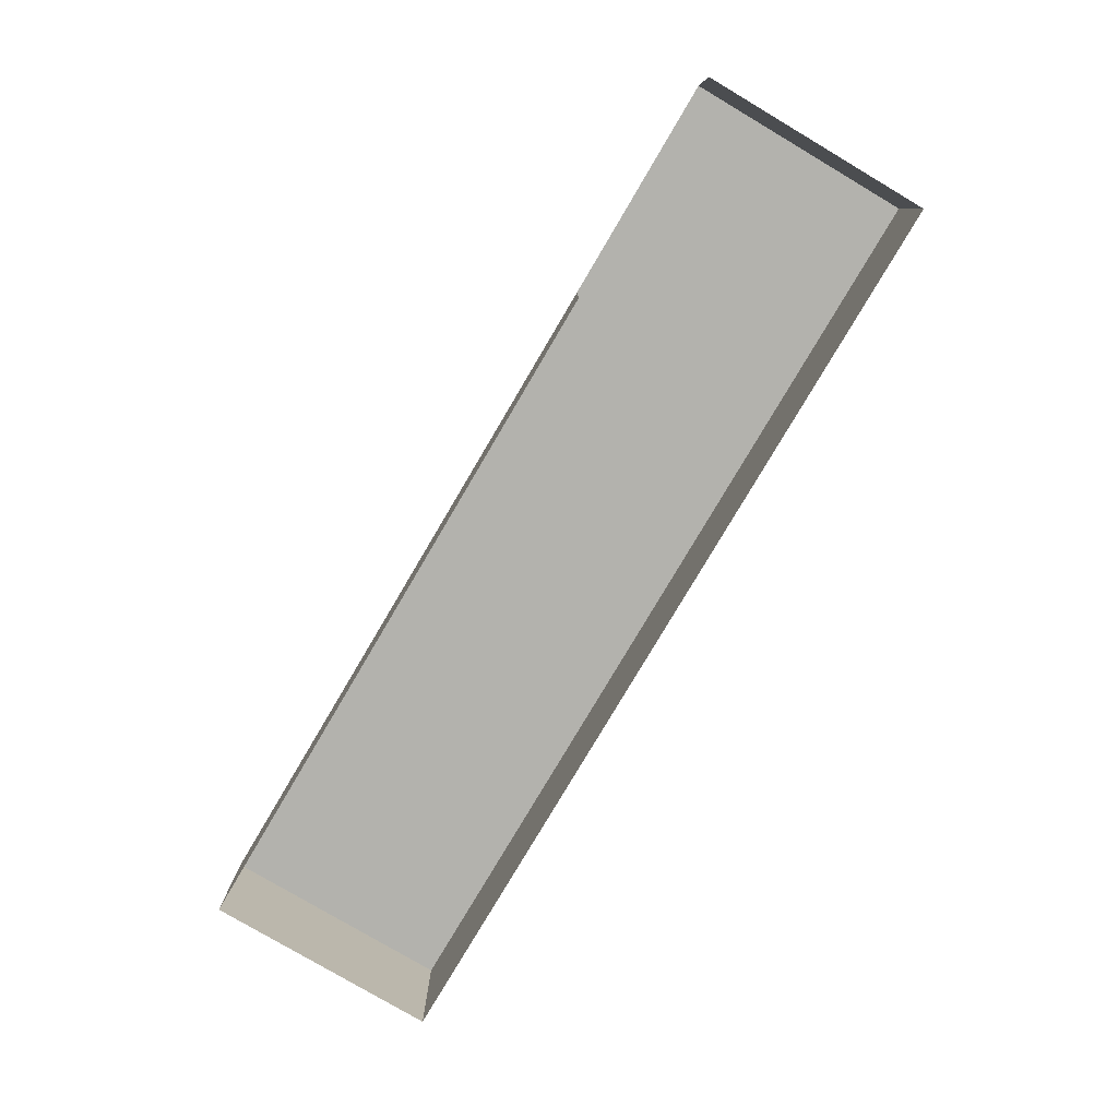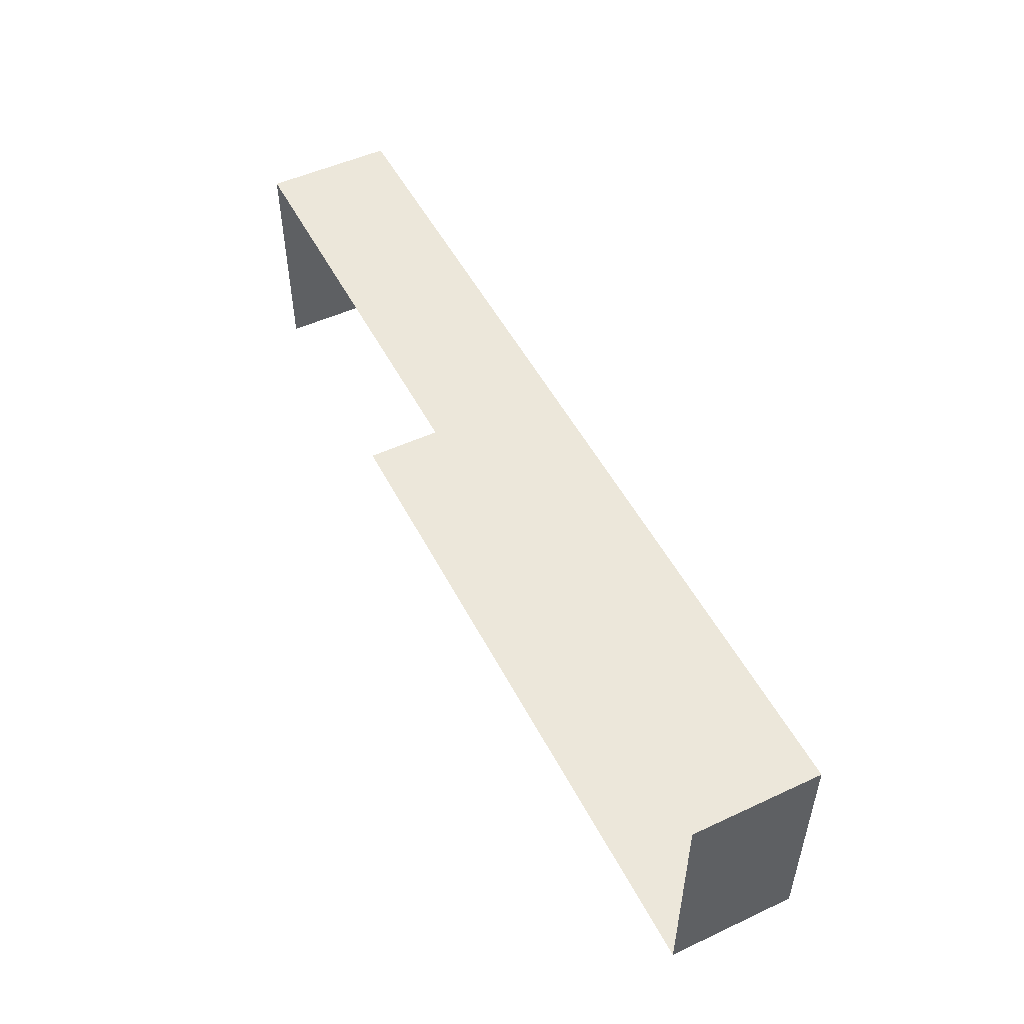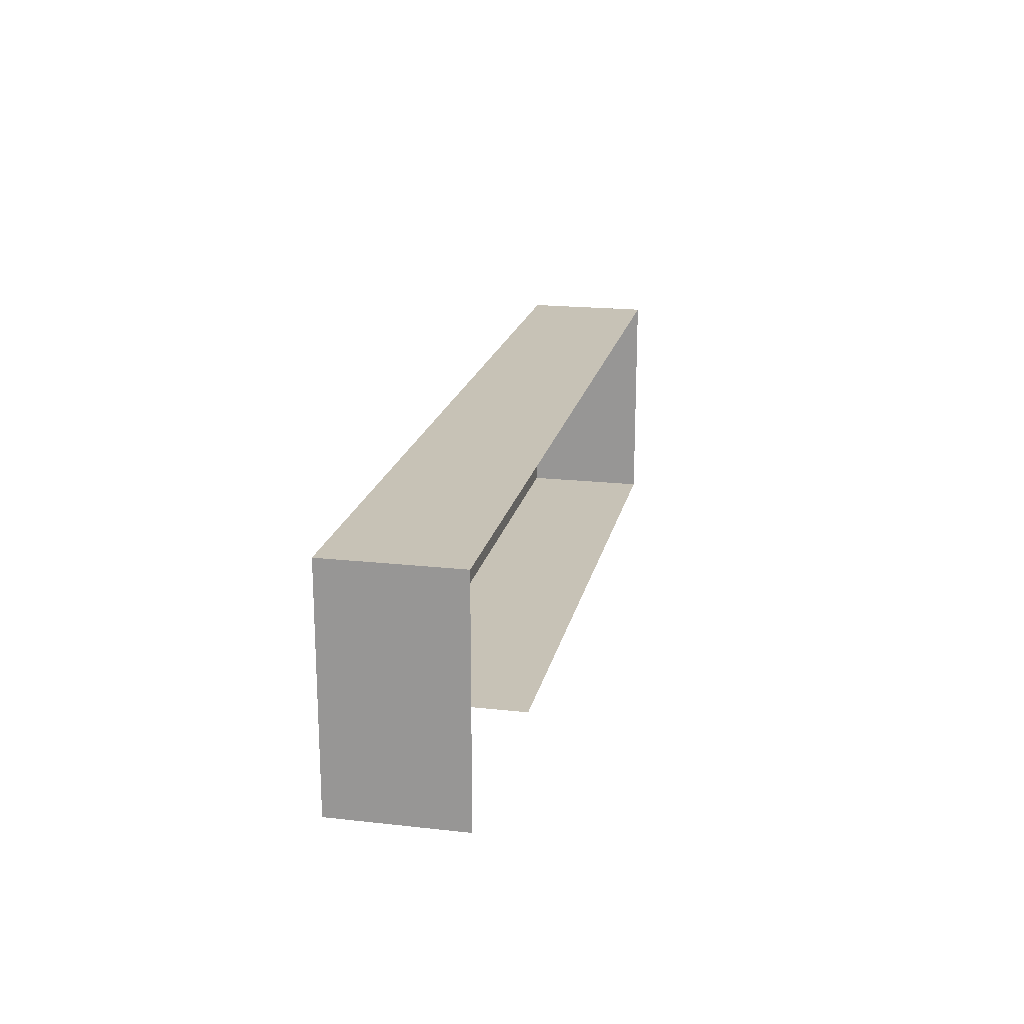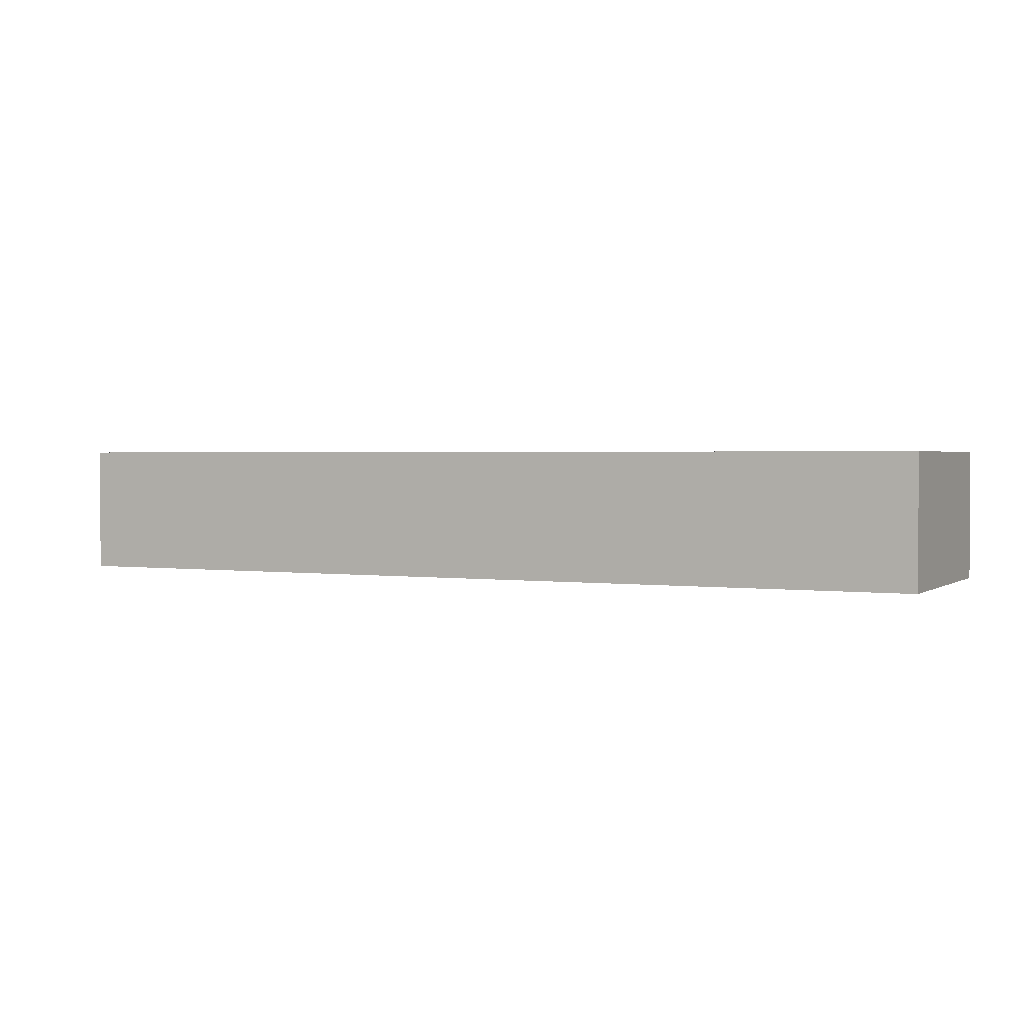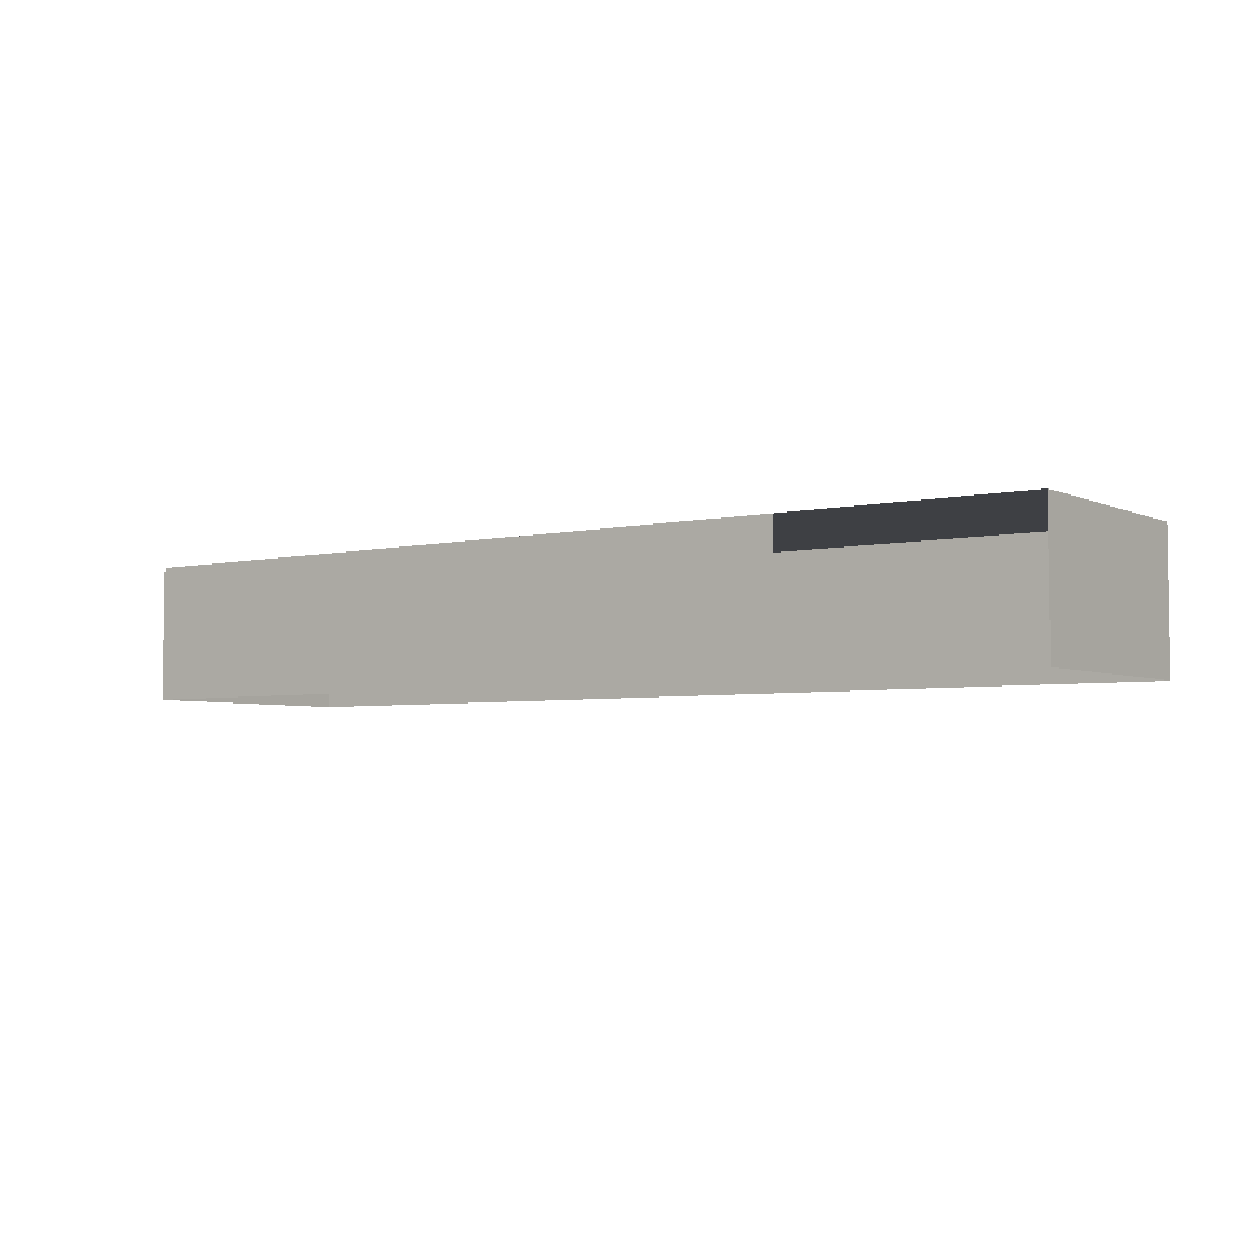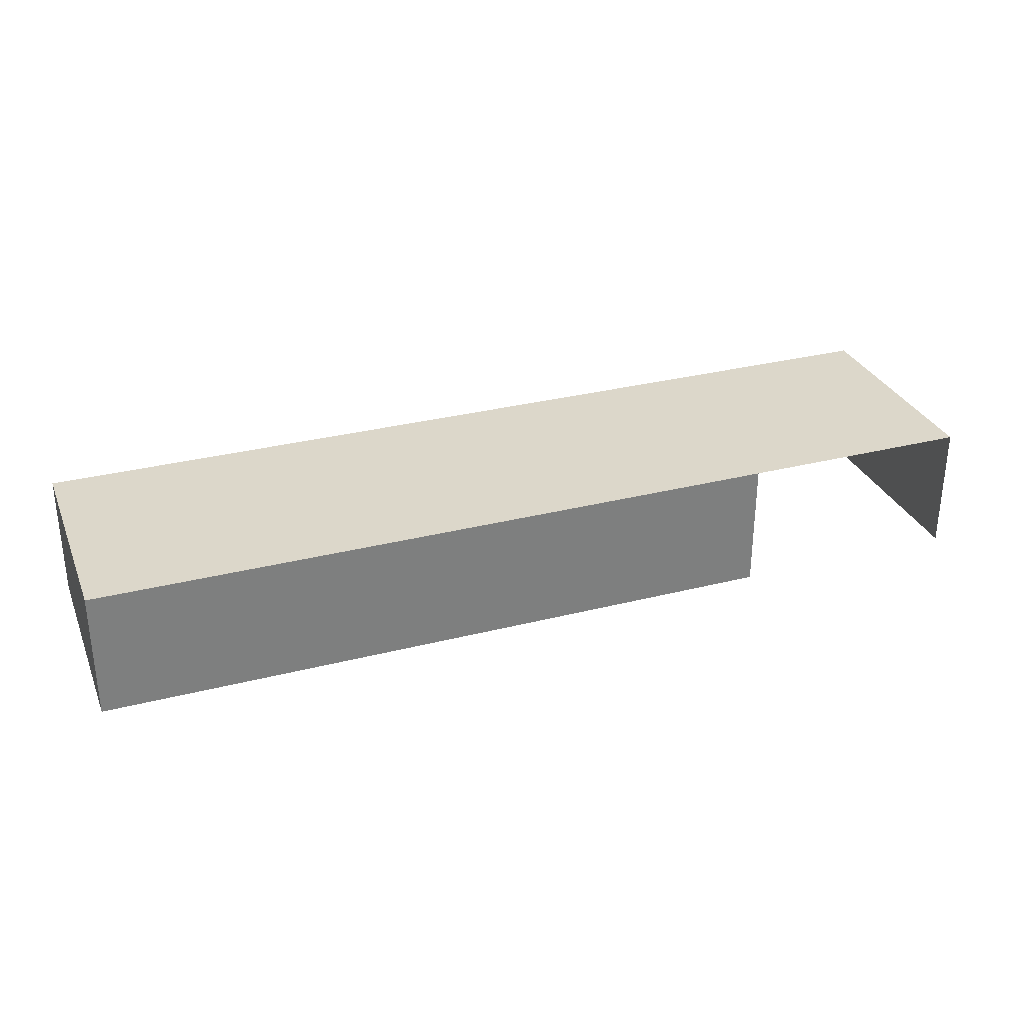
<metadata>
{"format":"obj","ext":"obj","renderer":"f3d","projection":"perspective","resolution":1024,"background":"white","views":[{"elev":-79.4,"azim":-120.6,"up":"+Y"},{"elev":51.0,"azim":63.2,"up":"+Z"},{"elev":19.3,"azim":-78.1,"up":"+Z"},{"elev":1.8,"azim":26.0,"up":"+Y"},{"elev":-4.7,"azim":-144.3,"up":"+Y"},{"elev":30.8,"azim":159.9,"up":"+Y"}]}
</metadata>
<code>
v  -11.25 2.5 15.75
v  -15.75 2.5 15.75
v  -15.75 2.5 20.25
v  -11.25 2.5 20.25
v  -11.25 0 15.75
v  -15.75 0 15.75
v  -15.75 0 20.25
v  -11.25 0 20.25
v  -20.25 2.5 15.75
v  -20.25 2.5 20.25
v  -20.25 0 15.75
v  -20.25 0 20.25
v  -24.75 2.5 15.75
v  -24.75 2.5 20.25
v  -24.75 0 15.75
v  -24.75 0 20.25
v  -29.25 2.5 15.75
v  -29.25 2.5 20.25
v  -29.25 0 15.75
v  -29.25 0 20.25
o Box113
g Box113
f 1 2 3
f 3 4 1
f 5 6 2
f 2 1 5
f 7 8 4
f 4 3 7
f 8 5 1
f 1 4 8
f 2 9 10
f 10 3 2
f 6 11 9
f 9 2 6
f 12 7 3
f 3 10 12
f 9 13 14
f 14 10 9
f 11 15 13
f 13 9 11
f 16 12 10
f 10 14 16
f 13 17 18
f 18 14 13
f 19 20 18
f 18 17 19
f 20 16 14
f 14 18 20

</code>
